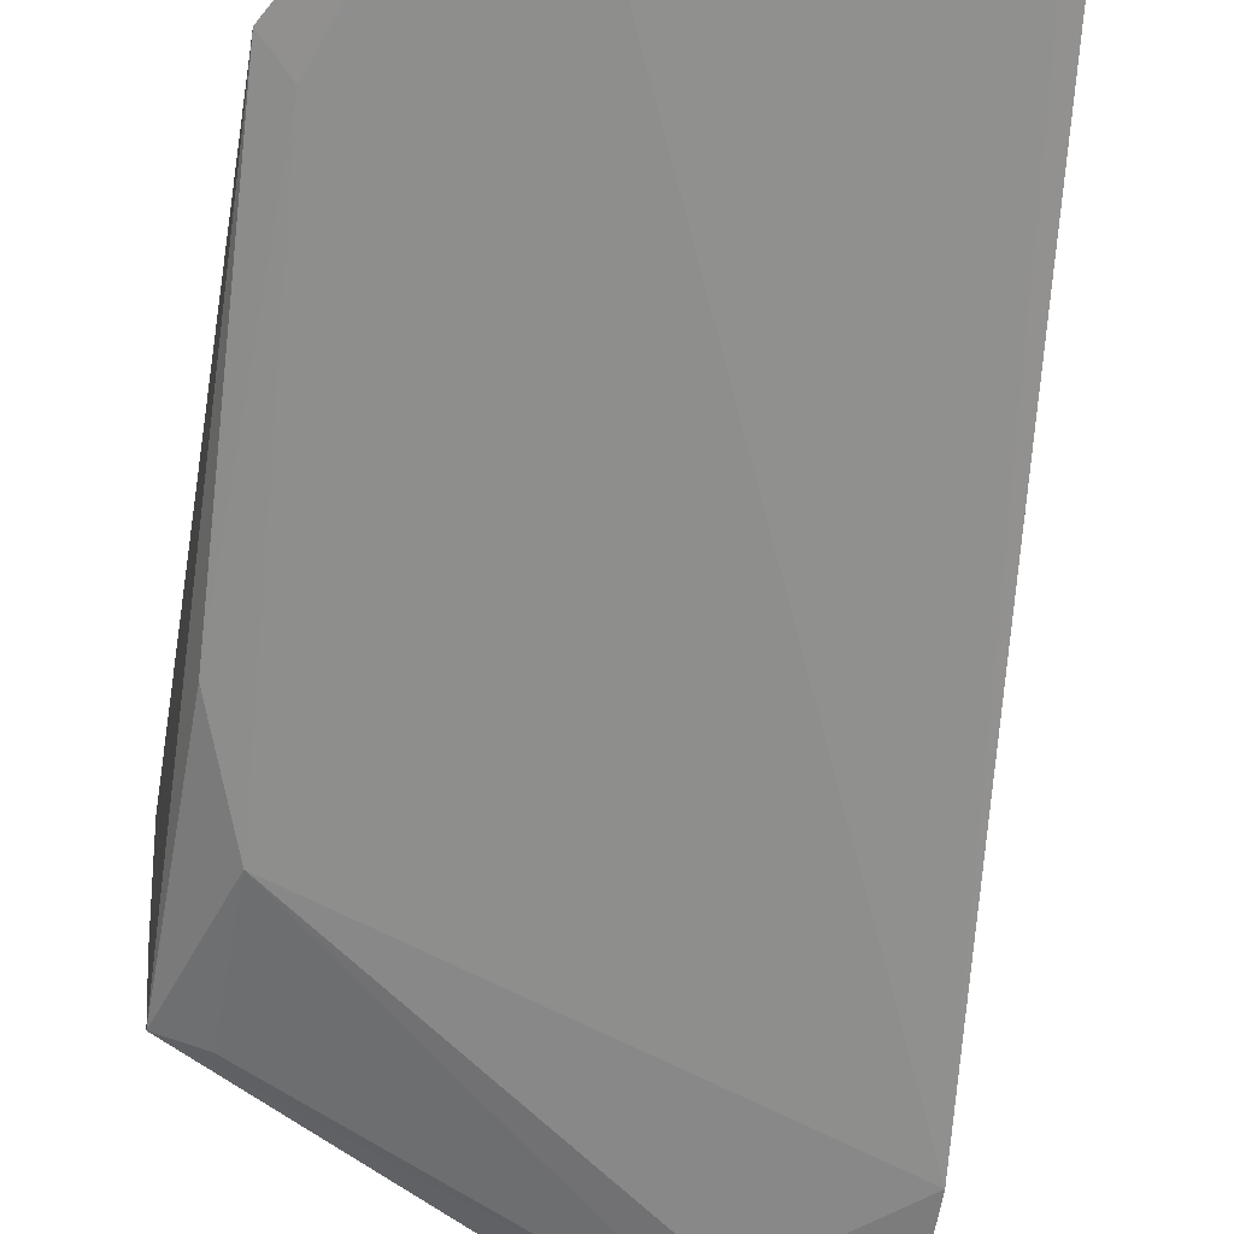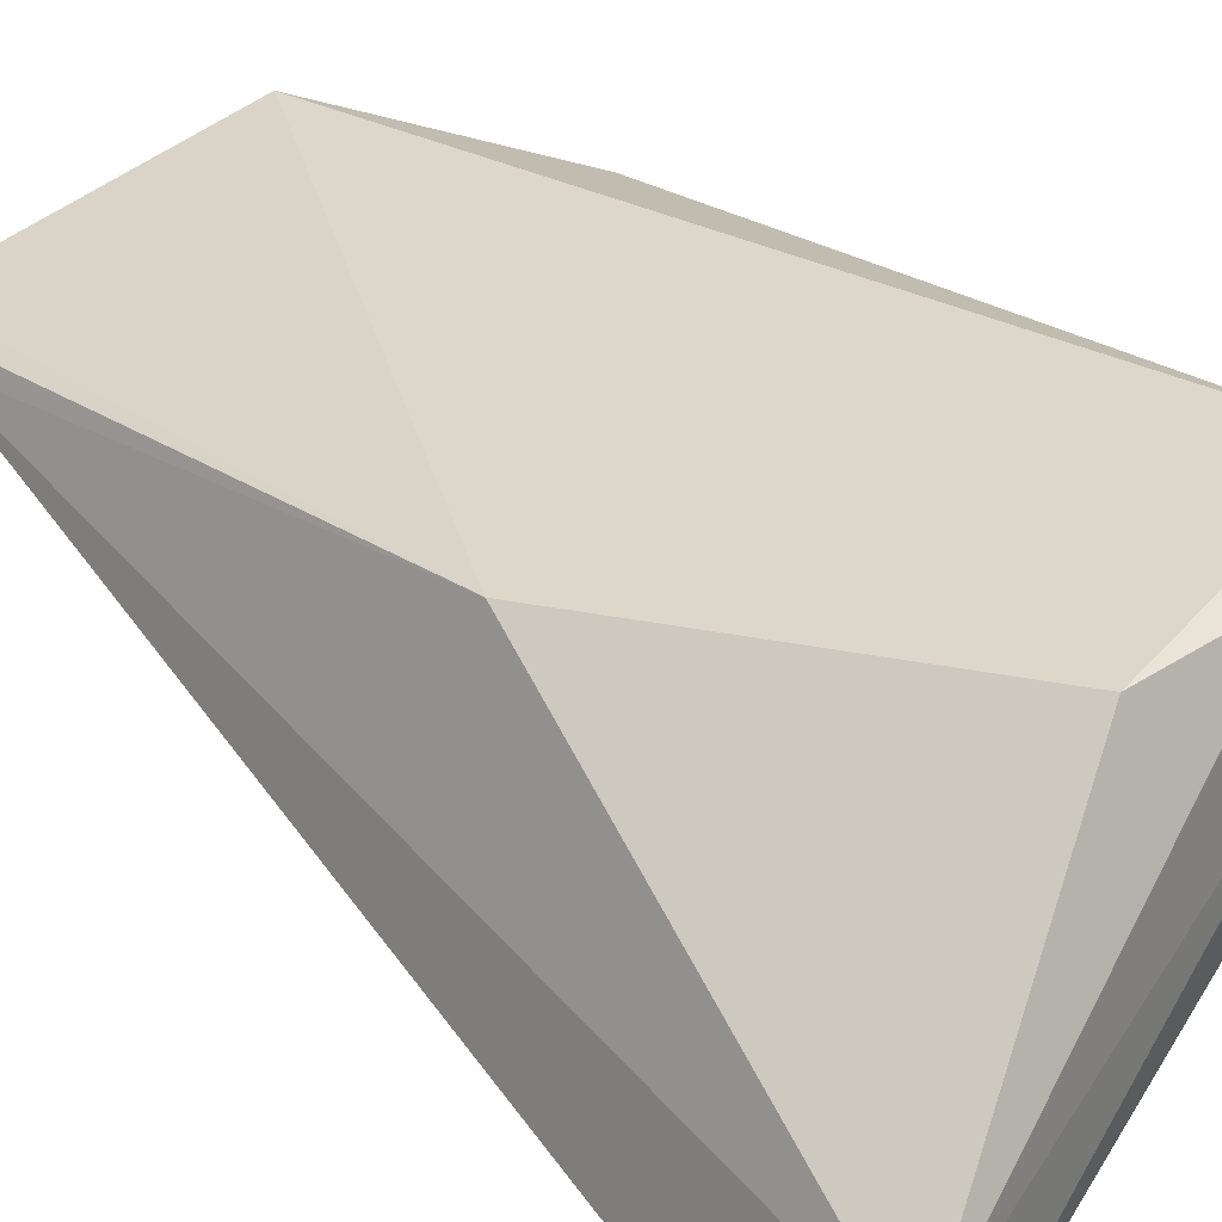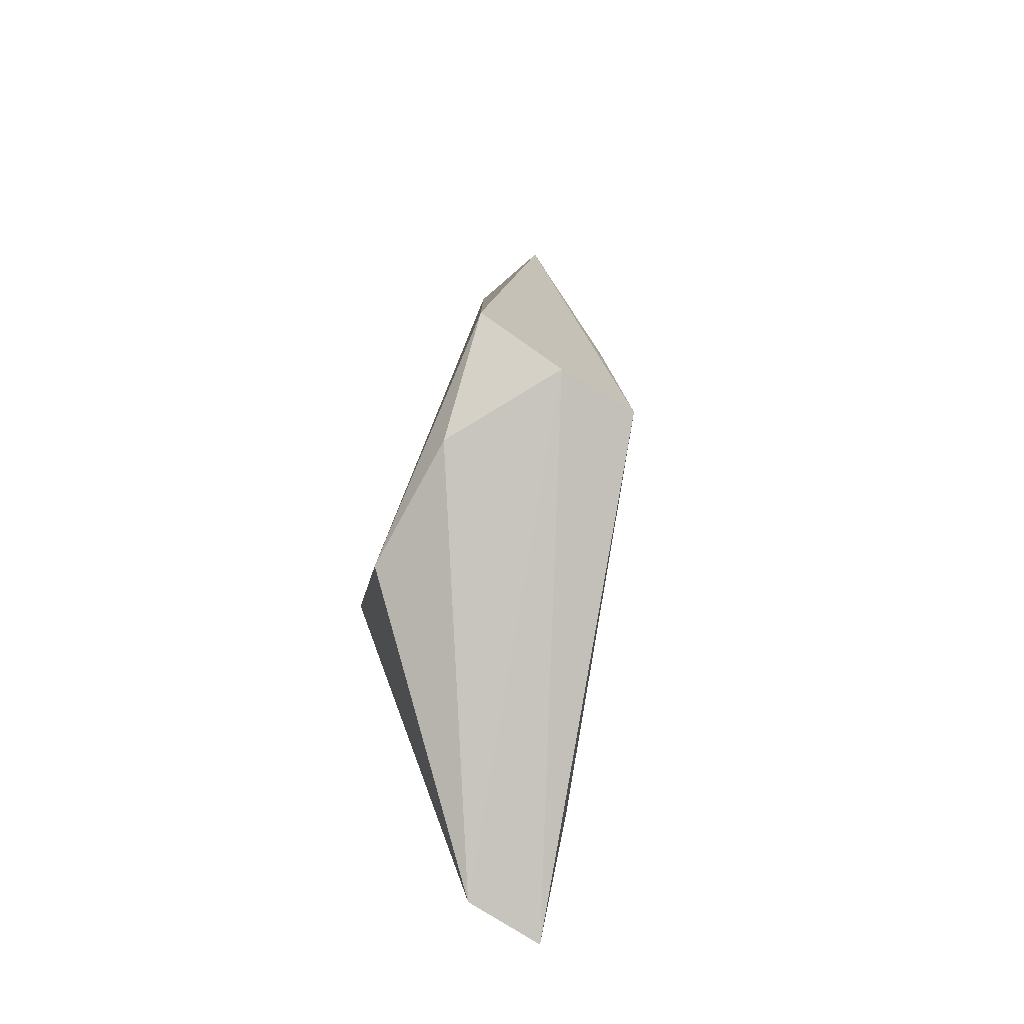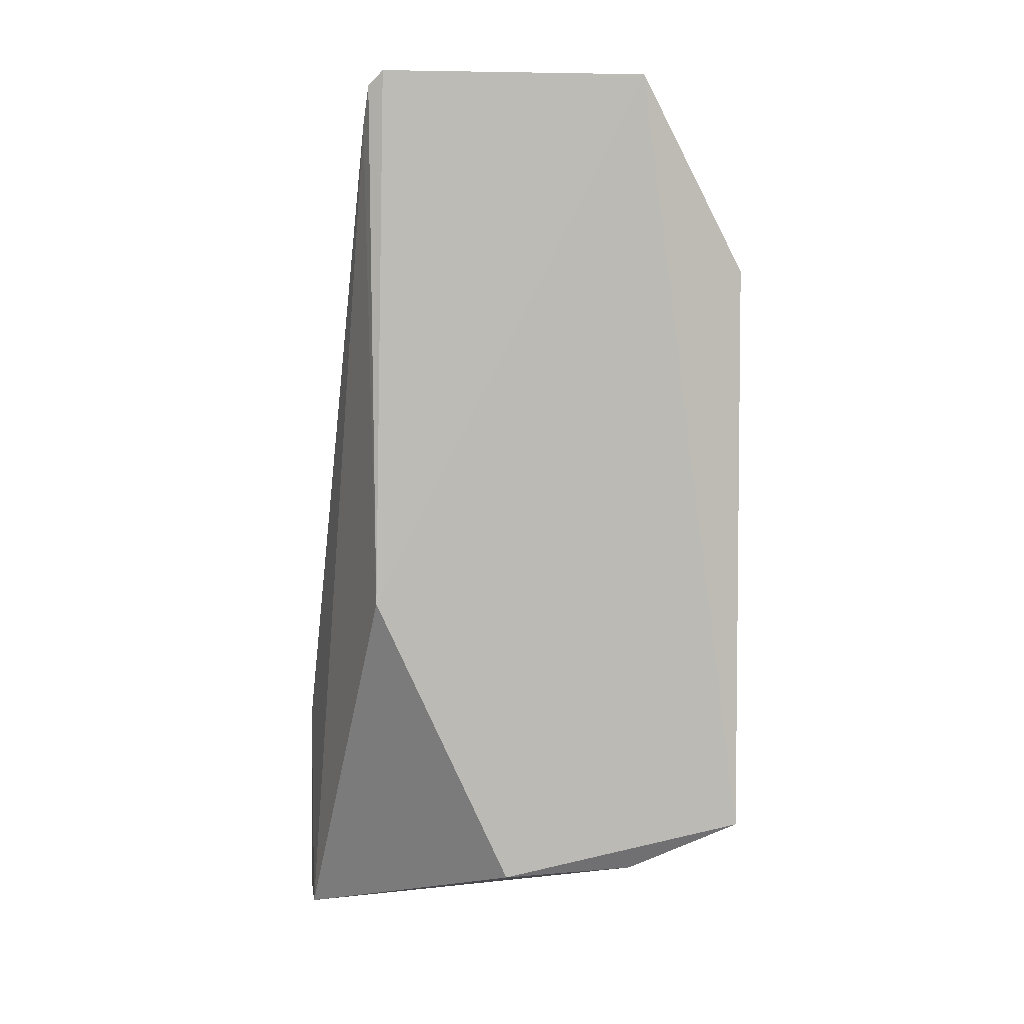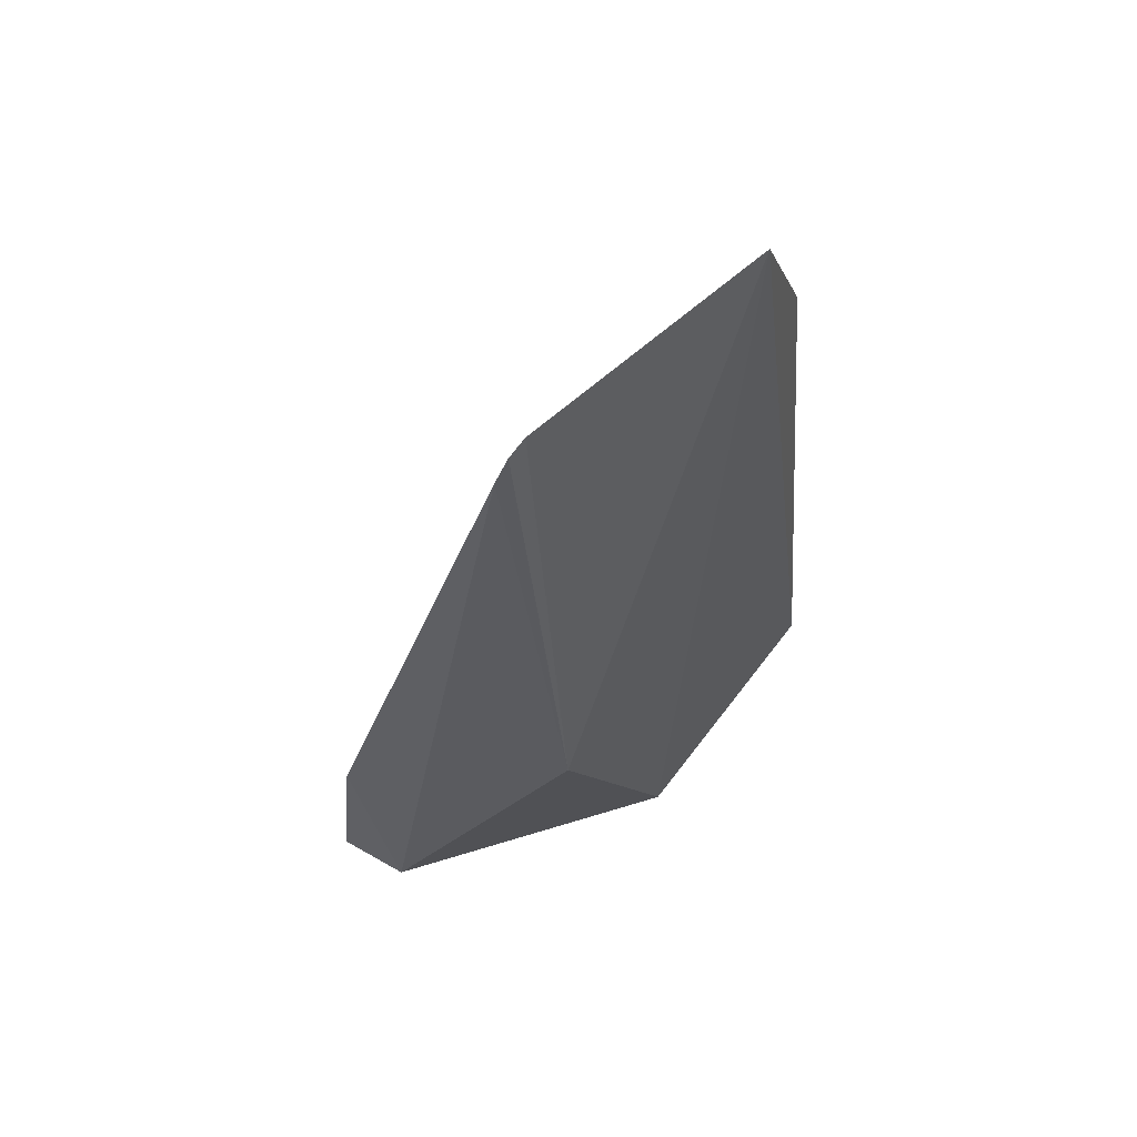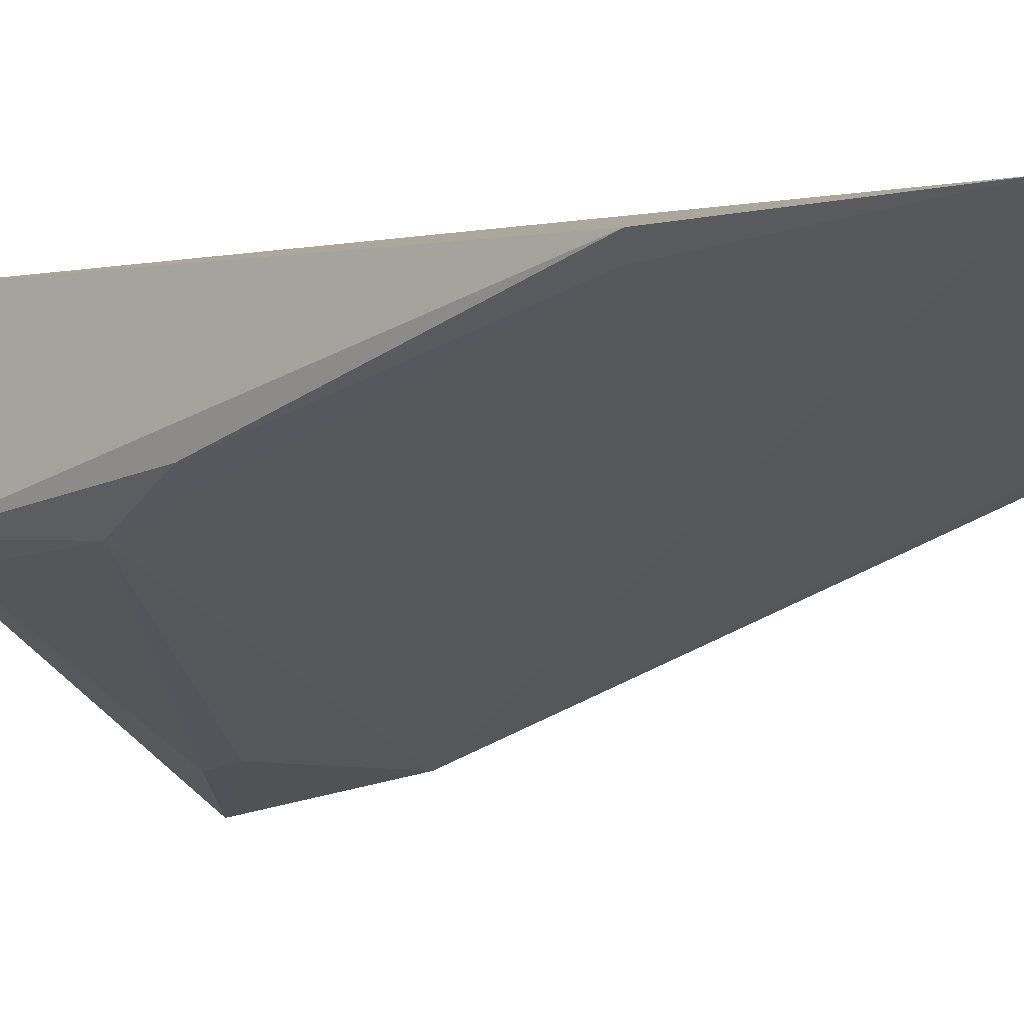
<metadata>
{"format":"obj","ext":"obj","renderer":"f3d","projection":"perspective","resolution":1024,"background":"white","views":[{"elev":-52.6,"azim":170.0,"up":"+Z"},{"elev":31.1,"azim":-40.7,"up":"+Z"},{"elev":-74.9,"azim":61.7,"up":"+Y"},{"elev":8.7,"azim":-4.0,"up":"+Y"},{"elev":61.2,"azim":-55.2,"up":"+Y"},{"elev":-10.2,"azim":128.9,"up":"+Z"}]}
</metadata>
<code>
v -0.03946 -0.2417 -0.1231
v 0.004729 -0.2266 -0.1872
v 0.01275 0.04155 -0.1403
v -0.1535 0.1342 -0.1575
v -0.1961 -0.2895 -0.2515
v -0.03471 0.131 -0.1325
v 0.009937 -0.2182 -0.1132
v 0.007016 -0.2308 -0.1522
v -0.1591 -0.1139 -0.1358
v -0.01336 -0.1637 -0.1919
v -0.1936 -0.2885 -0.2172
v -0.09856 -0.2451 -0.1225
v 0.004081 -0.1182 -0.1776
v -0.1525 -0.2587 -0.2407
v -0.1942 -0.1938 -0.2414
v -0.1628 0.1091 -0.1649
v 0.001083 0.03164 -0.1461
v -0.01304 -0.2251 -0.1937
v -0.04179 0.1256 -0.1355
v -0.1502 -0.2385 -0.2389
v -0.1603 0.1272 -0.1601
f 7 2 3
f 7 3 6
f 8 5 2
f 8 7 1
f 8 2 7
f 9 6 4
f 11 8 1
f 11 5 8
f 12 1 7
f 12 7 6
f 12 6 9
f 12 11 1
f 12 9 11
f 13 3 2
f 13 2 10
f 14 2 5
f 15 5 11
f 16 11 9
f 16 15 11
f 16 4 15
f 17 13 10
f 17 6 3
f 17 3 13
f 17 10 15
f 18 14 10
f 18 10 2
f 18 2 14
f 19 15 4
f 19 4 6
f 19 17 15
f 19 6 17
f 20 15 10
f 20 10 14
f 20 14 5
f 20 5 15
f 21 16 9
f 21 9 4
f 21 4 16

</code>
